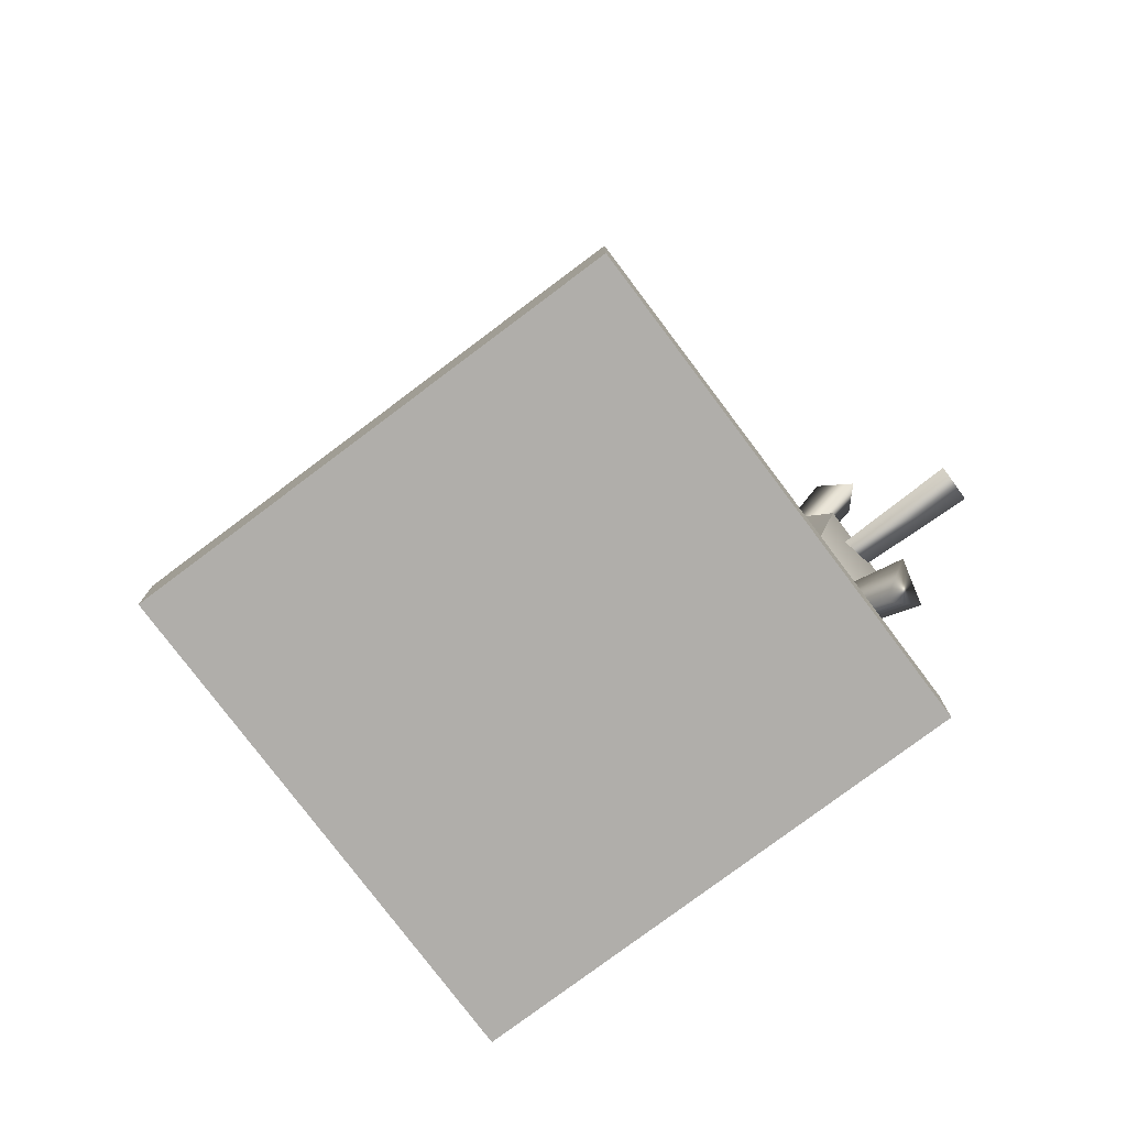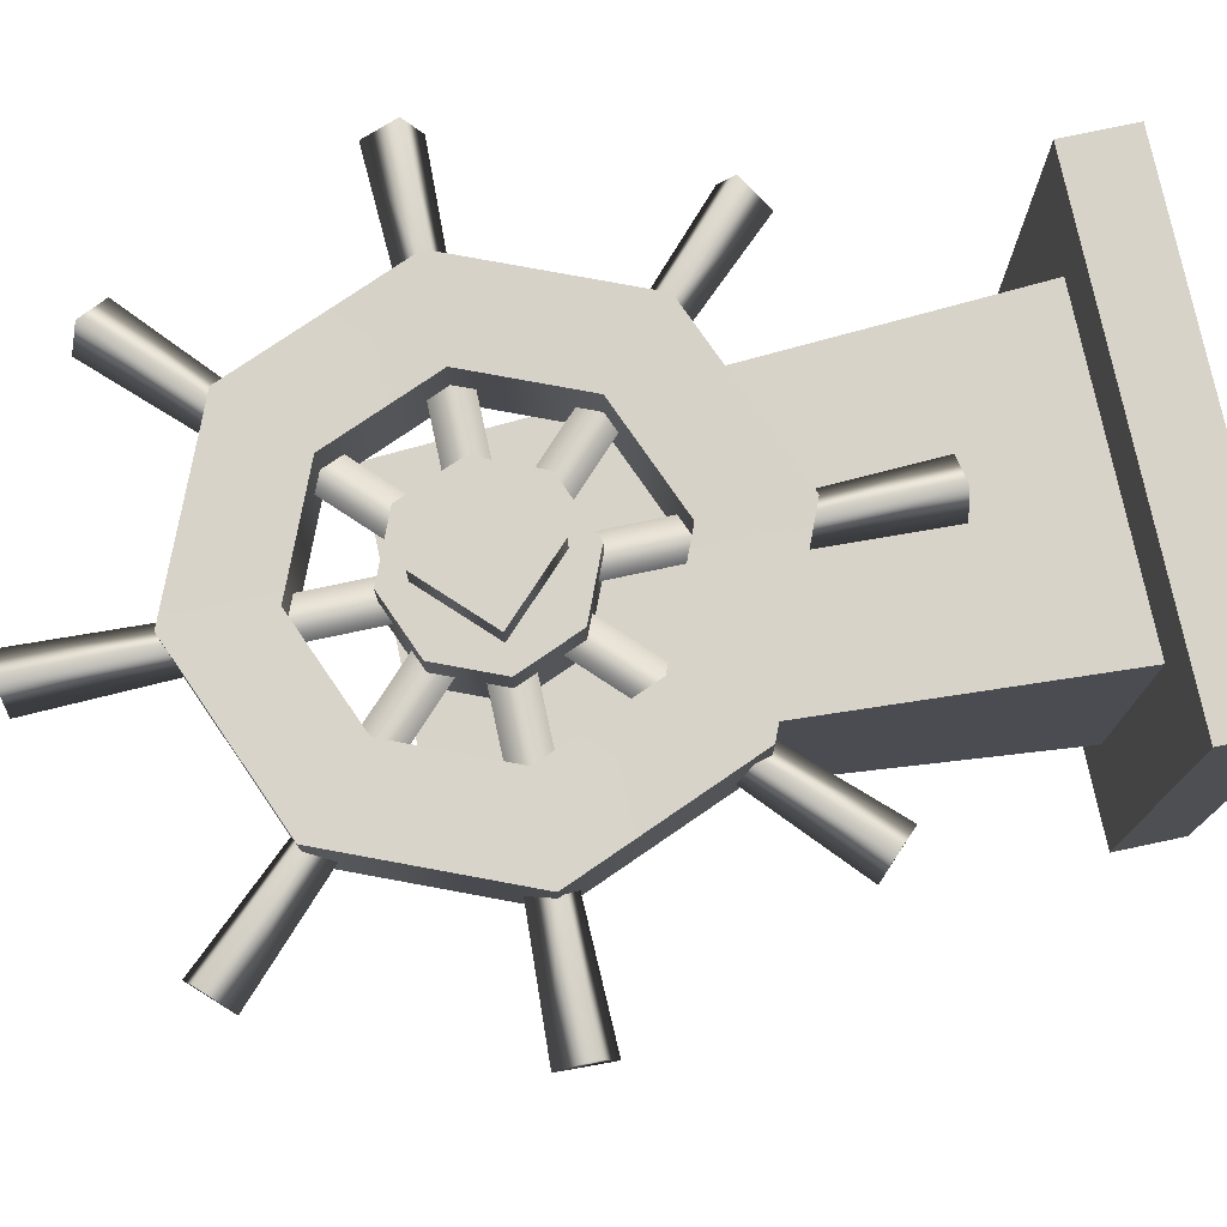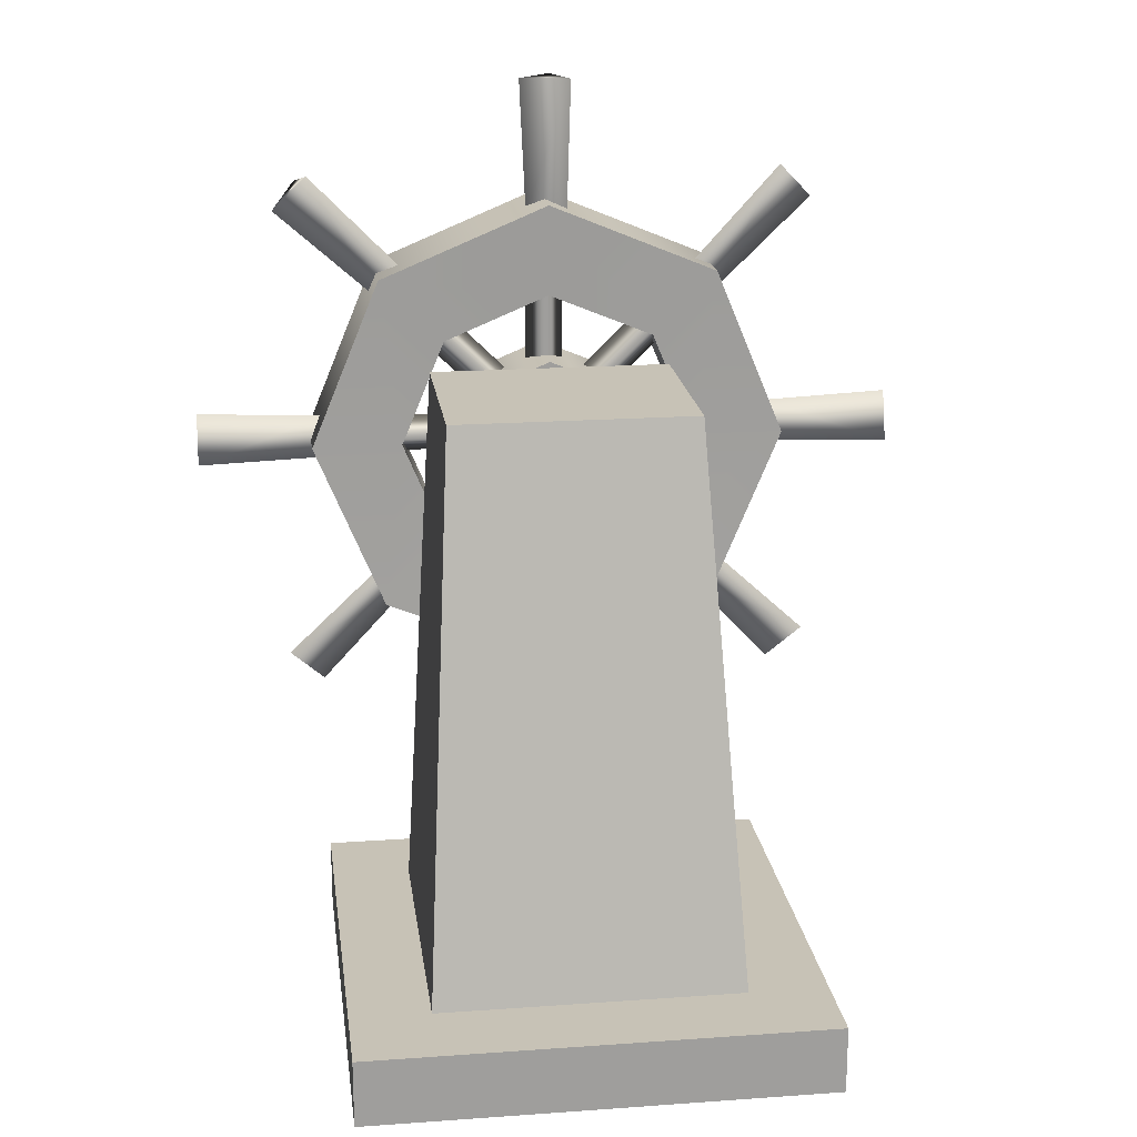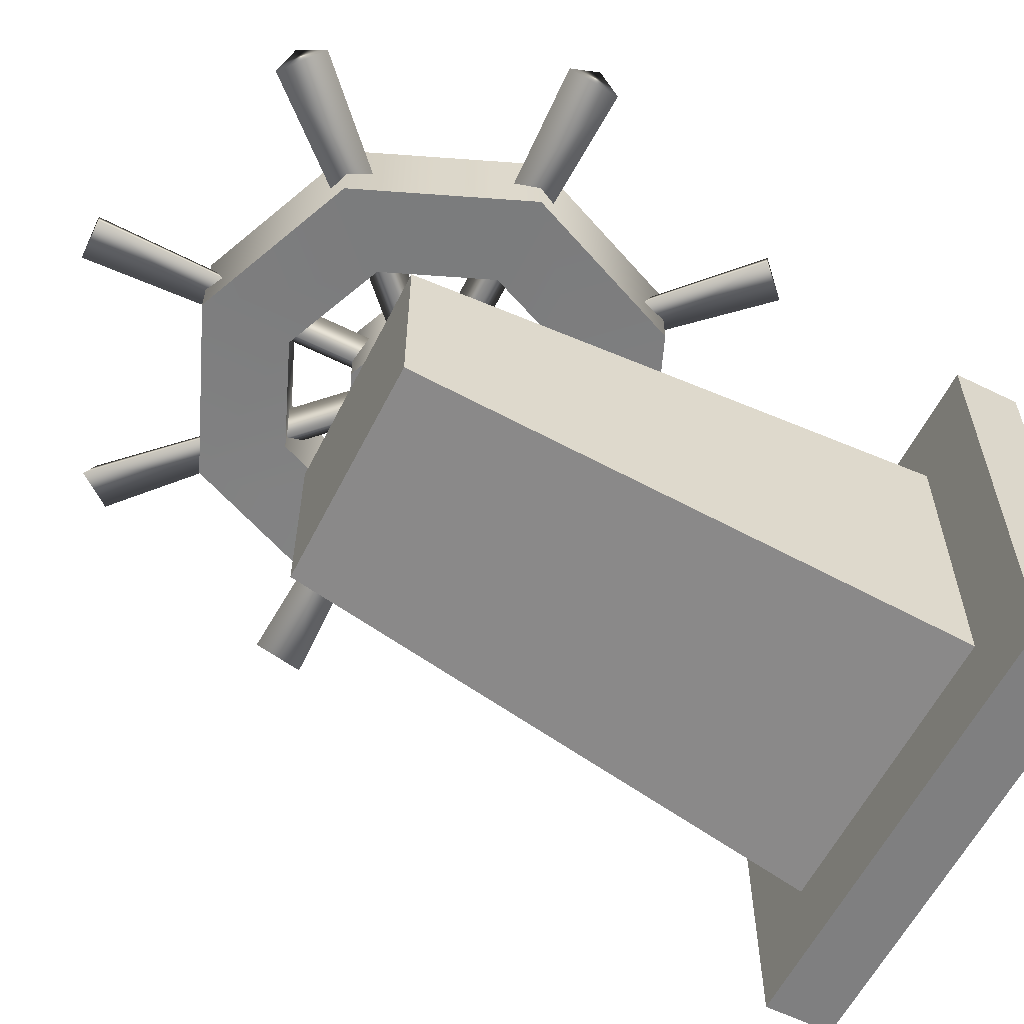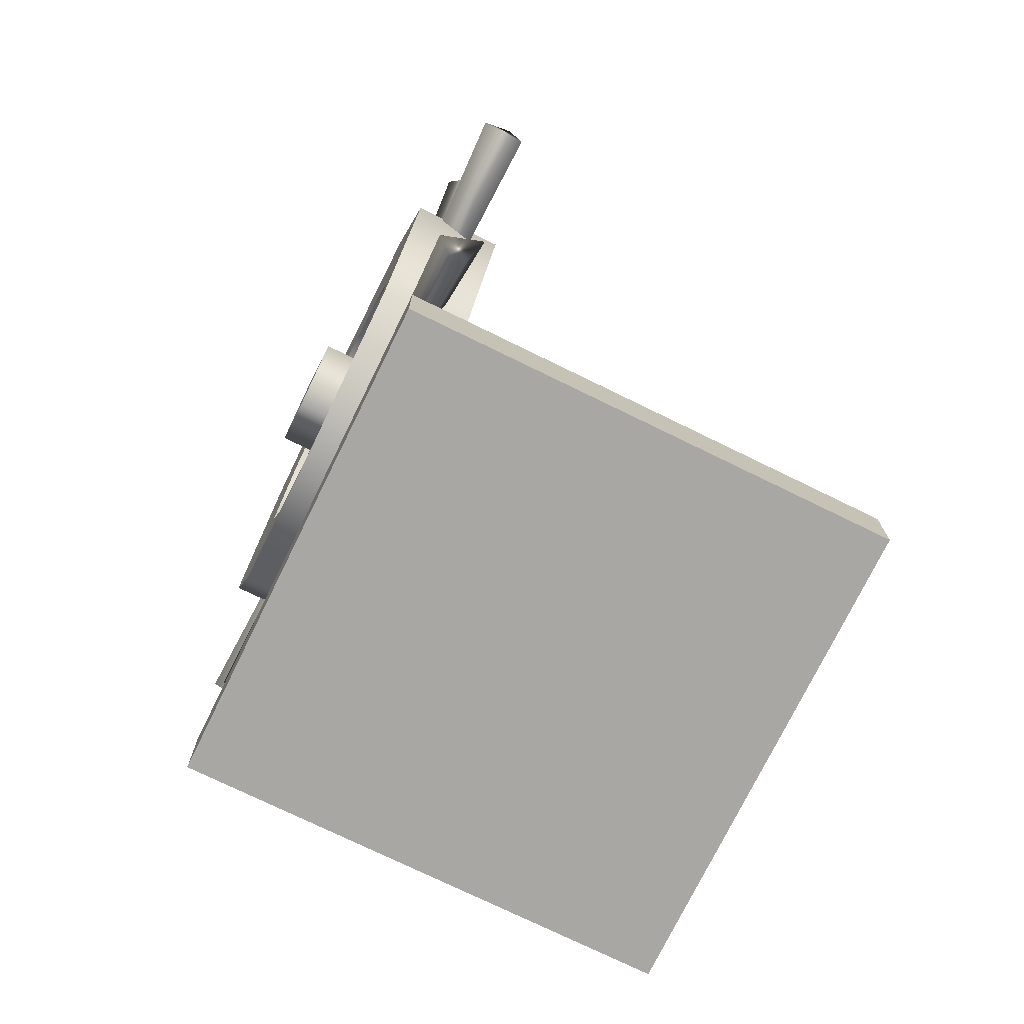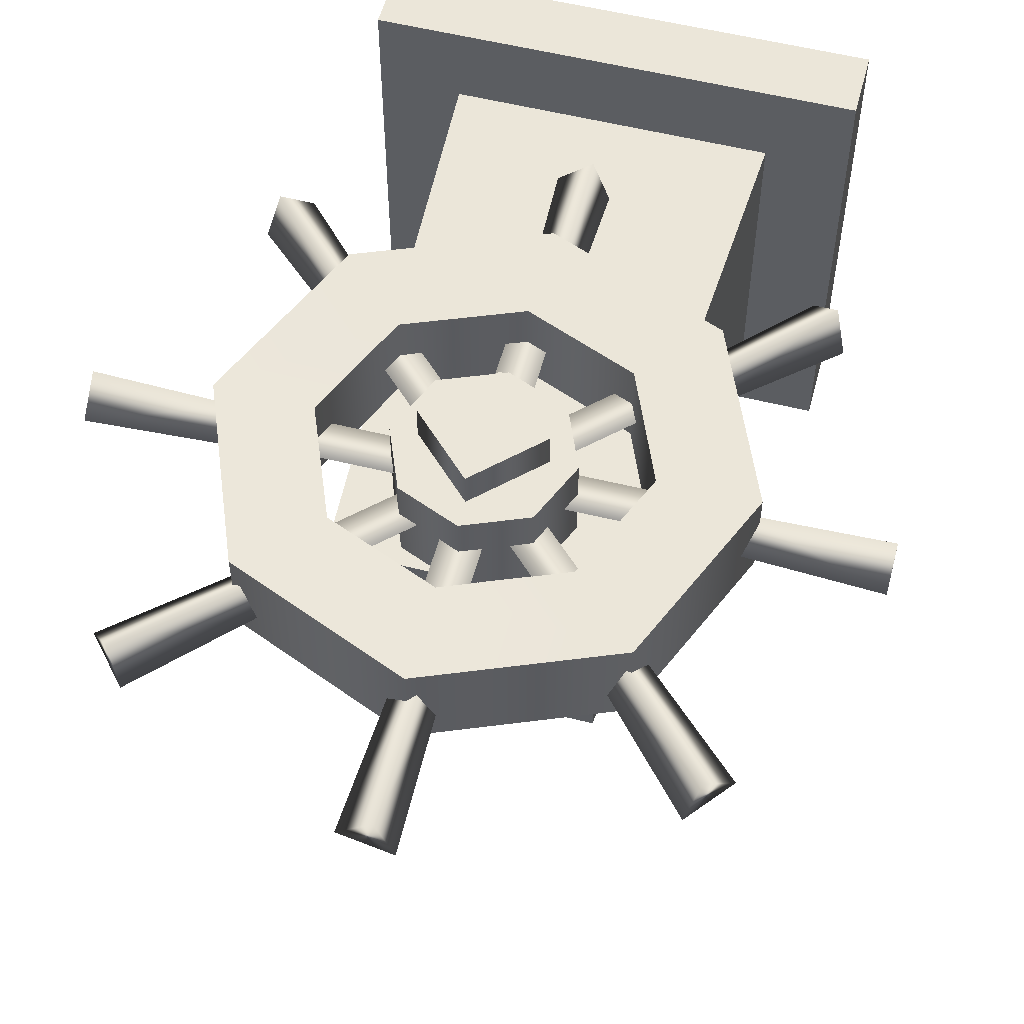
<metadata>
{"format":"obj","ext":"obj","renderer":"f3d","projection":"perspective","resolution":1024,"background":"white","views":[{"elev":-77.9,"azim":-143.1,"up":"+Y"},{"elev":76.5,"azim":-102.0,"up":"+Z"},{"elev":19.3,"azim":172.4,"up":"+Y"},{"elev":-59.9,"azim":-116.8,"up":"+Z"},{"elev":-74.6,"azim":63.9,"up":"+Y"},{"elev":55.3,"azim":-165.2,"up":"+Z"}]}
</metadata>
<code>
o model_1049
v 0.12 1.224 0.4952
v 0.12 1.224 0.3133
v 0 1.274 0.3133
v 0 1.274 0.4952
v -0.12 1.224 0.3133
v -0.12 1.224 0.4952
v -0.1697 1.104 0.3133
v -0.1697 1.104 0.4952
v -0.12 0.9838 0.3133
v -0.12 0.9838 0.4952
v 0 0.9341 0.3133
v 0 0.9341 0.4952
v 0 0.9341 0.4952
v 0 0.9341 0.3133
v 0.12 0.9838 0.3133
v 0.12 0.9838 0.4952
v 0.1697 1.104 0.3133
v 0.1697 1.104 0.4952
v 0.12 0.9838 0.3133
v 0 0.9341 0.3133
v 0 1.274 0.3133
v 0.12 1.224 0.3133
v 0 0.9341 0.4952
v 0 1.274 0.4952
v -0.12 1.224 0.4952
v -0.12 0.9838 0.4952
v -0.12 1.224 0.3133
v -0.12 0.9838 0.3133
v -0.1697 1.104 0.3133
v -0.1697 1.104 0.4952
v 0.1697 1.104 0.3133
v 0.1697 1.104 0.4952
v 0.12 1.224 0.4952
v 0.12 0.9838 0.4952
v 0 1.222 0.5625
v 0 1.222 0.4932
v -0.1184 1.104 0.4932
v -0.1184 1.104 0.5625
v 0 0.9854 0.4932
v 0 0.9854 0.5625
v 0 0.9854 0.5625
v 0 0.9854 0.4932
v 0.1184 1.104 0.4932
v 0.1184 1.104 0.5625
v 0 1.222 0.5625
v -0.1184 1.104 0.5625
v 0.1184 1.104 0.5625
v 0 0.9854 0.5625
v 0.2158 1.32 0.5052
v 0.3469 1.451 0.5096
v 2.486e-07 1.594 0.5096
v 1.546e-07 1.409 0.5052
v -0.3469 1.451 0.5096
v -0.2158 1.32 0.5052
v -0.4906 1.104 0.5096
v -0.3052 1.104 0.5052
v -0.3469 0.7569 0.5096
v -0.2158 0.888 0.5052
v 0 0.6132 0.5096
v 0 0.7986 0.5052
v 0.3469 0.7569 0.5096
v 0.2158 0.888 0.5052
v 0.4906 1.104 0.5096
v 0.3052 1.104 0.5052
v 0.3469 1.451 0.5096
v 0.3469 1.451 0.3246
v 2.486e-07 1.594 0.3246
v 2.486e-07 1.594 0.5096
v 2.486e-07 1.594 0.5096
v 2.486e-07 1.594 0.3246
v -0.3469 1.451 0.3246
v -0.3469 1.451 0.5096
v -0.4906 1.104 0.3246
v -0.4906 1.104 0.5096
v -0.3469 0.7569 0.3246
v -0.3469 0.7569 0.5096
v -0.3469 0.7569 0.5096
v -0.3469 0.7569 0.3246
v 0 0.6132 0.3246
v 0 0.6132 0.5096
v 0 0.6132 0.5096
v 0 0.6132 0.3246
v 0.3469 0.7569 0.3246
v 0.3469 0.7569 0.5096
v 0.4906 1.104 0.3246
v 0.4906 1.104 0.5096
v 0.3469 1.451 0.5096
v 0.3469 1.451 0.3246
v 0.3469 1.451 0.3246
v 0.2158 1.32 0.329
v 1.546e-07 1.409 0.329
v 2.486e-07 1.594 0.3246
v -0.2158 1.32 0.329
v -0.3469 1.451 0.3246
v -0.3052 1.104 0.329
v -0.4906 1.104 0.3246
v -0.2158 0.888 0.329
v -0.3469 0.7569 0.3246
v 0 0.7986 0.329
v 0 0.6132 0.3246
v 0.2158 0.888 0.329
v 0.3469 0.7569 0.3246
v 0.3052 1.104 0.329
v 0.4906 1.104 0.3246
v 0.2158 1.32 0.5052
v 0.2158 1.32 0.329
v 0.3052 1.104 0.329
v 0.3052 1.104 0.5052
v 0.2158 1.32 0.5052
v 1.546e-07 1.409 0.5052
v 1.546e-07 1.409 0.329
v 0.2158 1.32 0.329
v 1.546e-07 1.409 0.5052
v -0.2158 1.32 0.5052
v -0.2158 1.32 0.329
v 1.546e-07 1.409 0.329
v -0.3052 1.104 0.5052
v -0.3052 1.104 0.329
v -0.2158 0.888 0.5052
v -0.2158 0.888 0.329
v -0.2158 0.888 0.5052
v 0 0.7986 0.5052
v 0 0.7986 0.329
v -0.2158 0.888 0.329
v 0 0.7986 0.5052
v 0.2158 0.888 0.5052
v 0.2158 0.888 0.329
v 0 0.7986 0.329
v -0.03801 1.415 0.4164
v 0.0007739 1.415 0.3697
v 0.0007739 0.7922 0.3697
v -0.03801 0.7922 0.4164
v 0.03801 1.415 0.4178
v 0.03801 0.7922 0.4178
v -0.03801 0.7922 0.4164
v -0.03801 1.415 0.4164
v 0.3114 1.143 0.4164
v 0.3116 1.105 0.3697
v -0.3116 1.101 0.3697
v -0.3118 1.14 0.4164
v 0.3118 1.067 0.4178
v -0.3114 1.064 0.4178
v -0.3118 1.14 0.4164
v 0.3114 1.143 0.4164
v 0.2483 0.9117 0.4164
v 0.221 0.8841 0.3697
v -0.2221 1.322 0.3697
v -0.1948 1.35 0.4164
v 0.1948 0.8577 0.4178
v -0.2483 1.296 0.4178
v -0.1948 1.35 0.4164
v 0.2483 0.9117 0.4164
v -0.1952 0.858 0.4164
v -0.2224 0.8856 0.3697
v 0.2214 1.323 0.3697
v 0.2486 1.295 0.4164
v -0.2486 0.9121 0.4178
v 0.1952 1.35 0.4178
v 0.2486 1.295 0.4164
v -0.1952 0.858 0.4164
v -0.2476 1.261 0.3133
v -0.3137 0.1387 0.3133
v 0.3137 0.1387 0.3133
v 0.2476 1.261 0.3133
v 0.2476 1.261 0.3133
v 0.2476 1.261 -0.08219
v -0.2476 1.261 -0.08219
v -0.2476 1.261 0.3133
v 0.3137 0.1387 -0.3148
v -0.3137 0.1387 -0.3148
v -0.2476 1.261 -0.08219
v 0.2476 1.261 -0.08219
v 0.3137 0.1387 -0.3148
v 0.3137 0.1387 0.3133
v -0.3137 0.1387 0.3133
v -0.3137 0.1387 -0.3148
v 0.2476 1.261 0.3133
v 0.3137 0.1387 0.3133
v 0.3137 0.1387 -0.3148
v 0.2476 1.261 -0.08219
v -0.2476 1.261 -0.08219
v -0.3137 0.1387 -0.3148
v -0.3137 0.1387 0.3133
v -0.2476 1.261 0.3133
v -0.4765 0 0.4773
v 0.4765 0 0.4773
v 0.4765 0.14 0.4773
v -0.4765 0.14 0.4773
v -0.4765 0.14 0.4773
v 0.4765 0.14 0.4773
v 0 0.14 0
v -0.4765 0.14 -0.4773
v 0.4765 0.14 -0.4773
v 0.4765 0 -0.4773
v -0.4765 0 -0.4773
v -0.4765 0 -0.4773
v 0.4765 0 -0.4773
v 0 0 0
v 0.4765 0 0.4773
v 0.4765 0 -0.4773
v 0.4765 0.14 -0.4773
v 0.4765 0.14 0.4773
v -0.4765 0 -0.4773
v -0.4765 0 0.4773
v -0.4765 0.14 0.4773
v -0.4765 0.14 -0.4773
v -0.4765 0.14 0.4773
v 0 0.14 0
v -0.4765 0.14 -0.4773
v 0.4765 0.14 0.4773
v 0.4765 0.14 -0.4773
v -0.4765 0.14 -0.4773
v 0 0.14 0
v 0.4765 0.14 -0.4773
v -0.4765 0 -0.4773
v 0 0 0
v -0.4765 0 0.4773
v 0 0 0
v 0.4765 0 -0.4773
v 0.4765 0 0.4773
v -0.4765 0 0.4773
v 0.4765 0 0.4773
v -0.727 1.164 0.4037
v -0.7275 1.062 0.3744
v -0.7273 1.096 0.4624
v -0.7275 1.062 0.3744
v -0.727 1.164 0.4037
v -0.4611 1.151 0.4054
v -0.4615 1.07 0.3819
v -0.7273 1.096 0.4624
v -0.4613 1.097 0.4525
v -0.7275 1.062 0.3744
v -0.4615 1.07 0.3819
v 0.7229 1.164 0.4037
v 0.7232 1.096 0.4624
v 0.7234 1.062 0.3744
v 0.7234 1.062 0.3744
v 0.4574 1.07 0.3819
v 0.457 1.151 0.4054
v 0.7229 1.164 0.4037
v 0.4572 1.097 0.4525
v 0.7232 1.096 0.4624
v 0.4574 1.07 0.3819
v 0.7234 1.062 0.3744
v 0.05037 1.838 0.4037
v -0.05135 1.839 0.3744
v -0.01744 1.838 0.4624
v -0.05135 1.839 0.3744
v 0.05037 1.838 0.4037
v 0.03762 1.562 0.4054
v -0.04403 1.562 0.3819
v -0.01744 1.838 0.4624
v -0.01681 1.562 0.4525
v -0.05135 1.839 0.3744
v -0.04403 1.562 0.3819
v 0.04727 0.388 0.4037
v -0.02055 0.3878 0.4624
v -0.05446 0.3877 0.3744
v -0.05446 0.3877 0.3744
v -0.04599 0.6532 0.3819
v 0.03566 0.6534 0.4054
v 0.04727 0.388 0.4037
v -0.01878 0.6532 0.4525
v -0.02055 0.3878 0.4624
v -0.04599 0.6532 0.3819
v -0.05446 0.3877 0.3744
v 0.5531 1.582 0.4037
v 0.4825 1.655 0.3744
v 0.5061 1.631 0.4624
v 0.4825 1.655 0.3744
v 0.5531 1.582 0.4037
v 0.347 1.398 0.4054
v 0.2904 1.457 0.3819
v 0.5061 1.631 0.4624
v 0.3092 1.437 0.4525
v 0.4825 1.655 0.3744
v 0.2904 1.457 0.3819
v -0.4863 0.5712 0.4037
v -0.5338 0.6195 0.4624
v -0.5575 0.6437 0.3744
v -0.5575 0.6437 0.3744
v -0.3613 0.823 0.3819
v -0.3041 0.7647 0.4054
v -0.4863 0.5712 0.4037
v -0.3423 0.8035 0.4525
v -0.5338 0.6195 0.4624
v -0.3613 0.823 0.3819
v -0.5575 0.6437 0.3744
v 0.4787 0.5681 0.4037
v 0.5504 0.6402 0.3744
v 0.5265 0.6161 0.4624
v 0.5504 0.6402 0.3744
v 0.4787 0.5681 0.4037
v 0.2908 0.7696 0.4054
v 0.3484 0.8275 0.3819
v 0.5265 0.6161 0.4624
v 0.3292 0.8082 0.4525
v 0.5504 0.6402 0.3744
v 0.3484 0.8275 0.3819
v -0.5542 1.586 0.4037
v -0.5068 1.634 0.4624
v -0.4831 1.658 0.3744
v -0.4831 1.658 0.3744
v -0.2991 1.452 0.3819
v -0.3562 1.394 0.4054
v -0.5542 1.586 0.4037
v -0.3182 1.433 0.4525
v -0.5068 1.634 0.4624
v -0.2991 1.452 0.3819
v -0.4831 1.658 0.3744
g surface_000
f 32 33 34
f 34 33 24
f 34 24 23
f 23 24 25
f 23 25 26
f 26 25 30
f 19 22 31
f 19 21 22
f 19 20 21
f 21 20 28
f 21 28 27
f 27 28 29
f 13 14 15
f 13 15 16
f 16 15 17
f 16 17 18
f 18 17 2
f 18 2 1
f 1 2 3
f 1 3 4
f 4 3 5
f 4 5 6
f 6 5 7
f 6 7 8
f 8 7 9
f 8 9 10
f 11 10 9
f 11 12 10
f 48 47 46
f 45 46 47
f 41 42 43
f 41 43 44
f 44 43 36
f 44 36 35
f 35 36 37
f 35 37 38
f 38 37 39
f 38 39 40
f 125 127 128
f 125 126 127
f 126 107 127
f 126 108 107
f 105 107 108
f 105 106 107
f 121 123 124
f 121 122 123
f 117 119 120
f 117 120 118
f 114 117 118
f 114 118 115
f 113 114 115
f 113 115 116
f 109 111 112
f 109 110 111
f 87 85 88
f 87 86 85
f 84 85 86
f 84 83 85
f 81 83 84
f 81 82 83
f 77 79 80
f 77 78 79
f 74 75 76
f 74 73 75
f 72 73 74
f 72 71 73
f 69 71 72
f 69 70 71
f 65 67 68
f 65 66 67
f 89 103 90
f 89 104 103
f 102 103 104
f 102 101 103
f 100 101 102
f 100 99 101
f 89 90 91
f 89 91 92
f 92 91 93
f 92 93 94
f 94 93 95
f 94 95 96
f 96 95 97
f 96 97 98
f 98 97 99
f 98 99 100
f 49 63 50
f 49 64 63
f 62 63 64
f 62 61 63
f 60 61 62
f 60 59 61
f 49 50 51
f 49 51 52
f 52 51 53
f 52 53 54
f 54 53 55
f 54 55 56
f 56 55 57
f 56 57 58
f 58 57 59
f 58 59 60
f 135 133 136
f 135 134 133
f 130 133 134
f 130 134 131
f 129 130 131
f 129 131 132
f 143 141 144
f 143 142 141
f 138 141 142
f 138 142 139
f 137 138 139
f 137 139 140
f 151 149 152
f 151 150 149
f 146 149 150
f 146 150 147
f 145 146 147
f 145 147 148
f 159 157 160
f 159 158 157
f 154 157 158
f 154 158 155
f 153 154 155
f 153 155 156
f 181 183 184
f 181 182 183
f 177 179 180
f 177 178 179
f 173 175 176
f 173 174 175
f 169 171 172
f 169 170 171
f 165 167 168
f 165 166 167
f 161 163 164
f 161 162 163
f 221 198 222
f 218 219 220
f 215 216 217
f 212 213 214
f 191 210 211
f 207 208 209
f 196 197 198
f 189 190 191
f 203 205 206
f 203 204 205
f 199 201 202
f 199 200 201
f 192 194 195
f 192 193 194
f 185 187 188
f 185 186 187
g surface_001
f 234 235 236
f 223 224 225
f 242 243 244
f 242 241 243
f 240 241 242
f 240 239 241
f 237 239 240
f 237 238 239
f 230 232 233
f 230 233 231
f 227 230 231
f 227 231 228
f 226 227 228
f 226 228 229
f 256 257 258
f 245 246 247
f 264 265 266
f 264 263 265
f 262 263 264
f 262 261 263
f 259 261 262
f 259 260 261
f 252 254 255
f 252 255 253
f 249 252 253
f 249 253 250
f 248 249 250
f 248 250 251
f 278 279 280
f 267 268 269
f 286 287 288
f 286 285 287
f 284 285 286
f 284 283 285
f 281 283 284
f 281 282 283
f 274 276 277
f 274 277 275
f 271 274 275
f 271 275 272
f 270 271 272
f 270 272 273
f 300 301 302
f 289 290 291
f 308 309 310
f 308 307 309
f 306 307 308
f 306 305 307
f 303 305 306
f 303 304 305
f 296 298 299
f 296 299 297
f 293 296 297
f 293 297 294
f 292 293 294
f 292 294 295

</code>
